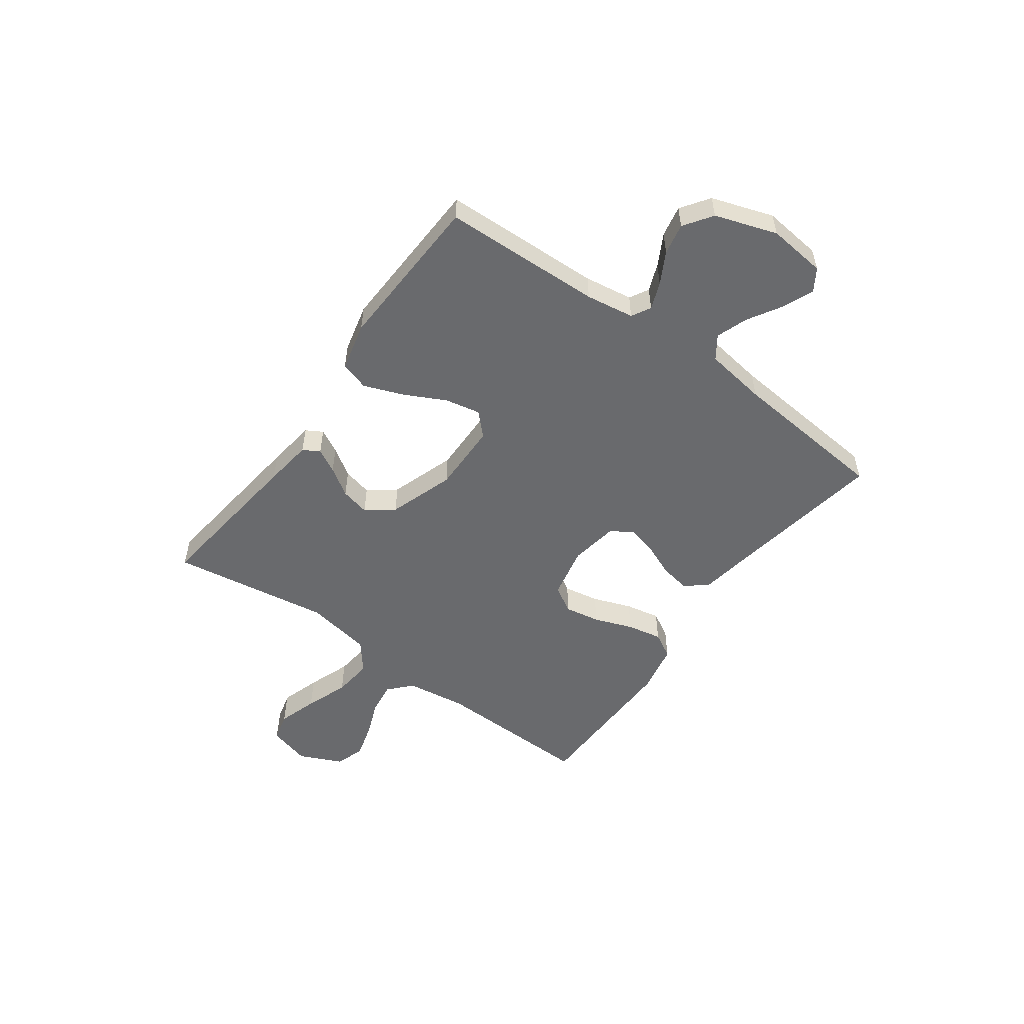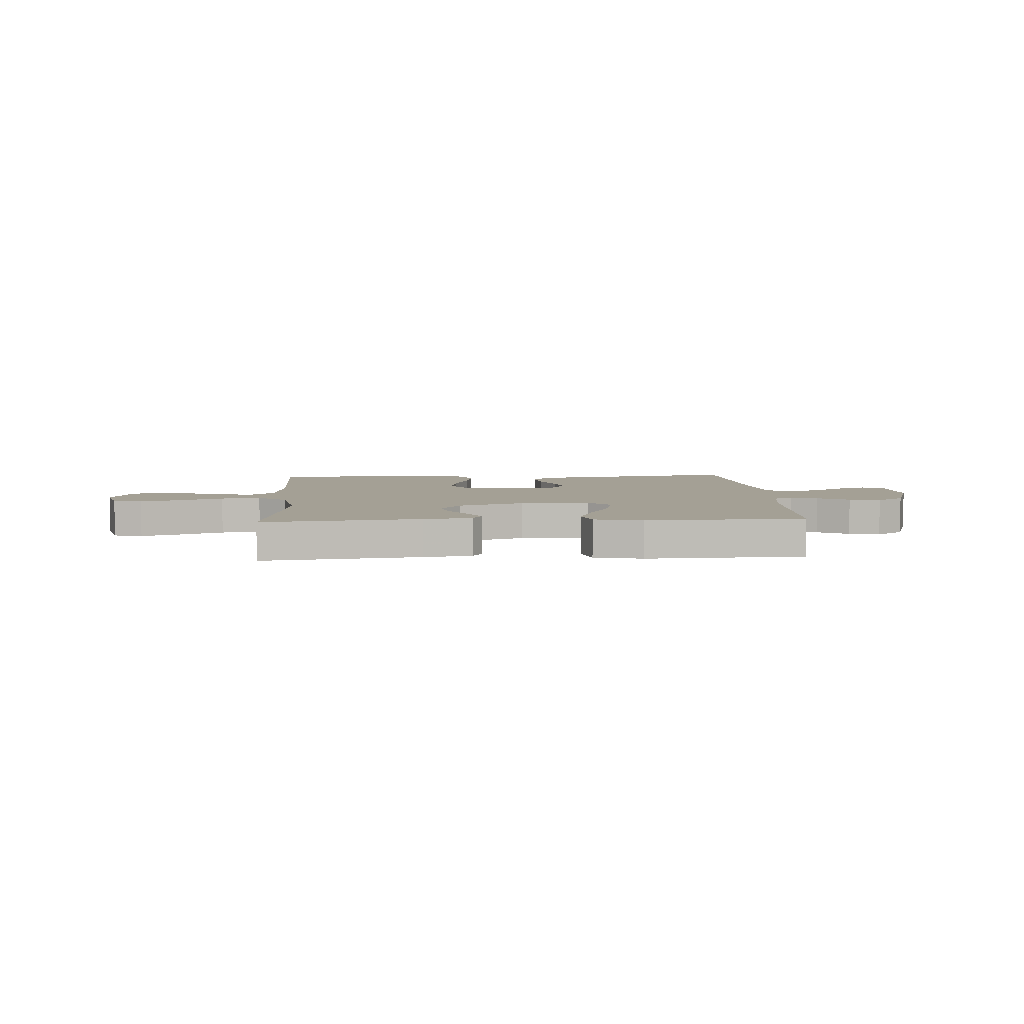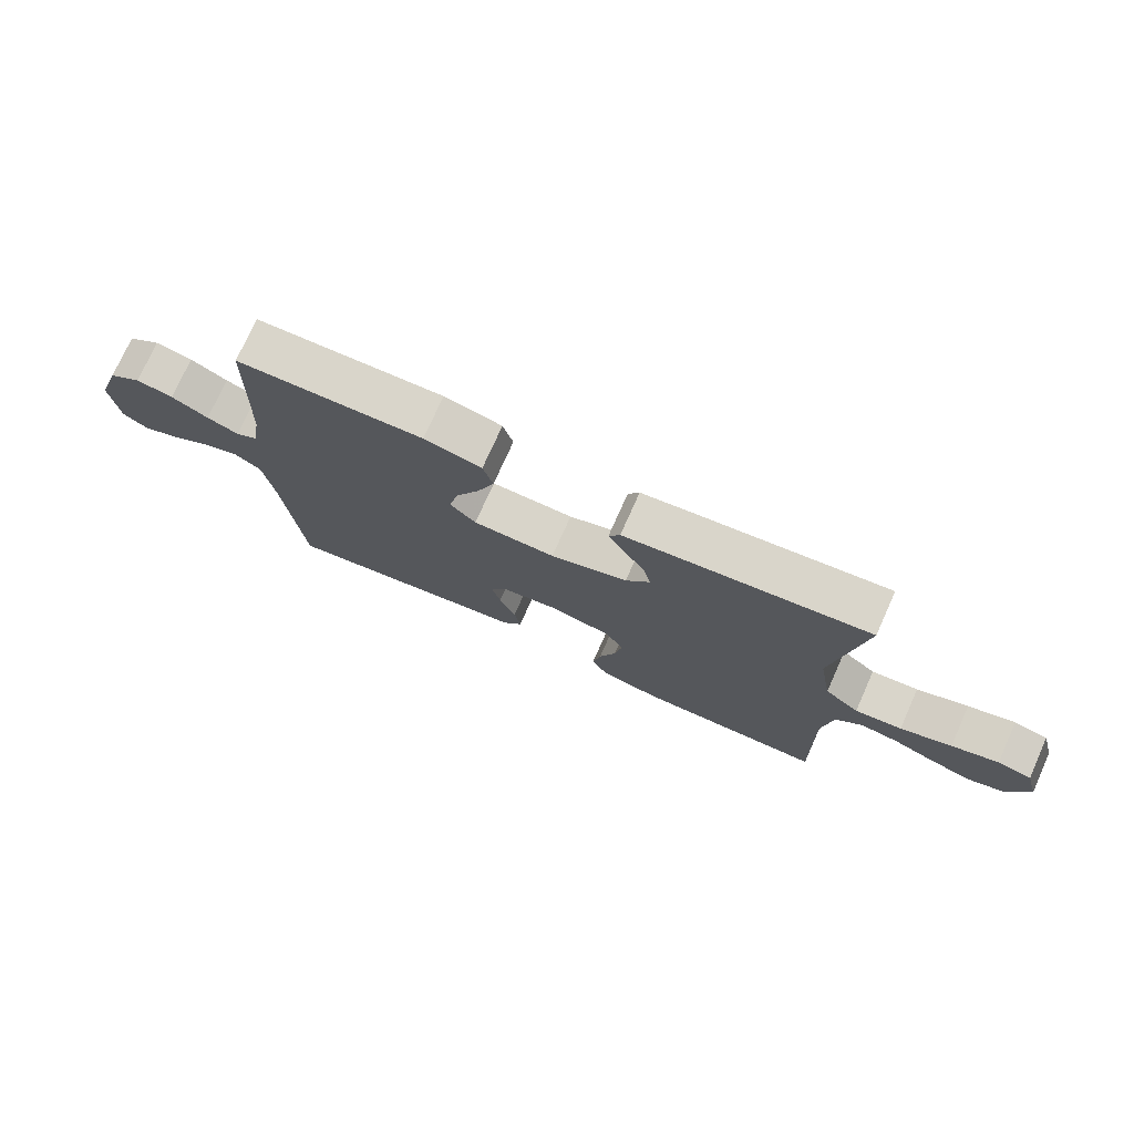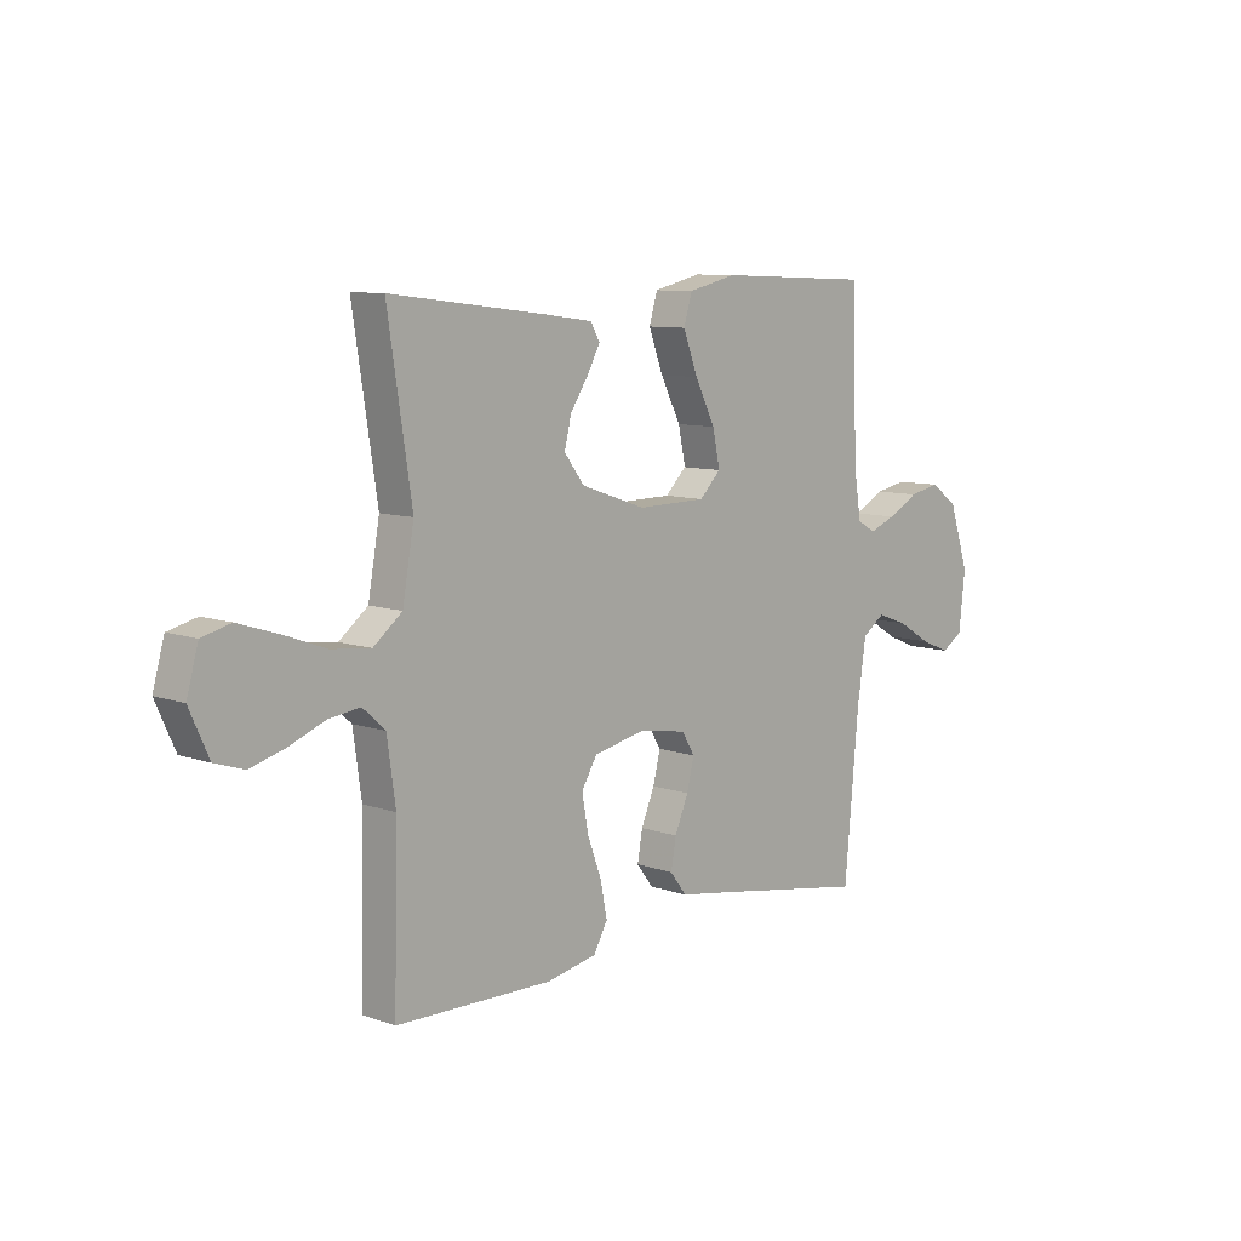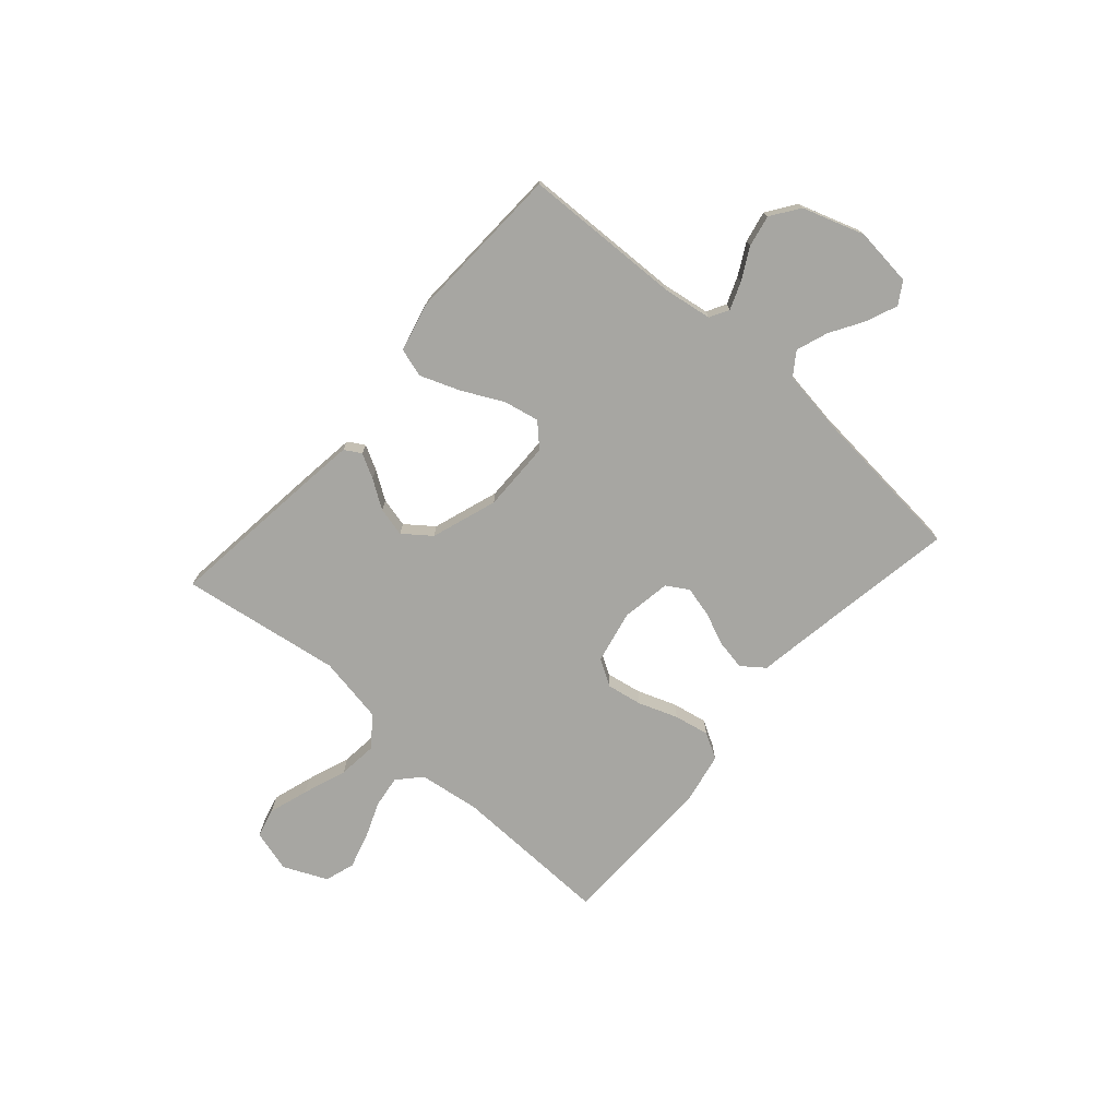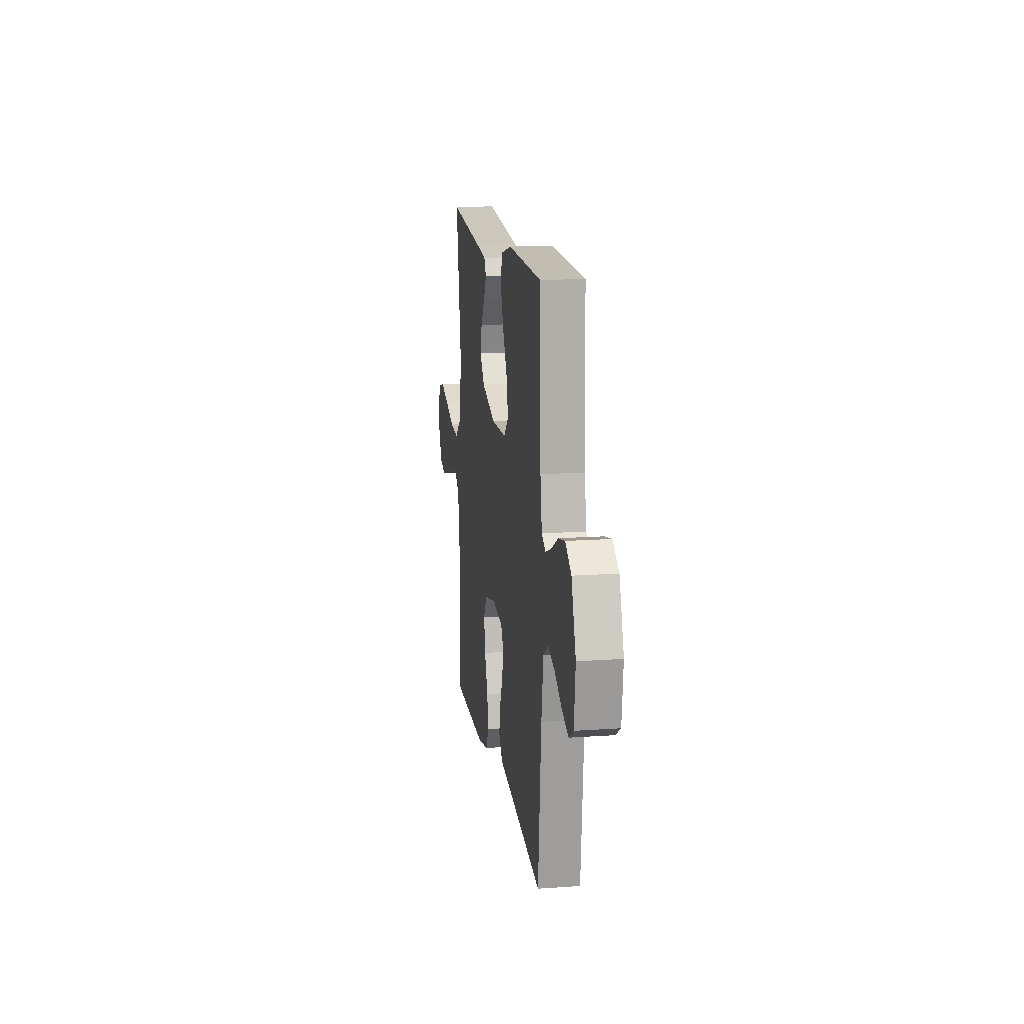
<metadata>
{"format":"obj","ext":"obj","renderer":"f3d","projection":"perspective","resolution":1024,"background":"white","views":[{"elev":-53.1,"azim":54.1,"up":"+Y"},{"elev":5.8,"azim":-3.5,"up":"+Y"},{"elev":75.0,"azim":-155.9,"up":"+Z"},{"elev":9.1,"azim":-46.9,"up":"+Z"},{"elev":-74.0,"azim":48.6,"up":"+Y"},{"elev":14.7,"azim":81.3,"up":"+Z"}]}
</metadata>
<code>
v -0.5 0.07 0.5
v -0.2 0.07 0.464
v -0.109 0.07 0.452
v -0.091 0.07 0.421
v -0.115 0.07 0.376
v -0.15 0.07 0.323
v -0.163 0.07 0.268
v -0.124 0.07 0.217
v 0 0.07 0.175
v 0.132 0.07 0.177
v 0.173 0.07 0.218
v 0.159 0.07 0.285
v 0.12 0.07 0.362
v 0.092 0.07 0.436
v 0.108 0.07 0.49
v 0.2 0.07 0.512
v 0.5 0.07 0.5
v 0.51 0.07 0.2
v 0.524 0.07 0.109
v 0.56 0.07 0.089
v 0.611 0.07 0.109
v 0.67 0.07 0.141
v 0.729 0.07 0.153
v 0.782 0.07 0.116
v 0.821 0.07 0
v 0.809 0.07 -0.11
v 0.768 0.07 -0.136
v 0.711 0.07 -0.113
v 0.646 0.07 -0.074
v 0.587 0.07 -0.053
v 0.544 0.07 -0.083
v 0.527 0.07 -0.2
v 0.5 0.07 -0.5
v 0.2 0.07 -0.45
v 0.099 0.07 -0.434
v 0.067 0.07 -0.392
v 0.077 0.07 -0.336
v 0.103 0.07 -0.274
v 0.117 0.07 -0.217
v 0.092 0.07 -0.176
v 0 0.07 -0.161
v -0.099 0.07 -0.182
v -0.129 0.07 -0.232
v -0.117 0.07 -0.299
v -0.09 0.07 -0.372
v -0.077 0.07 -0.438
v -0.104 0.07 -0.486
v -0.2 0.07 -0.505
v -0.5 0.07 -0.5
v -0.493 0.07 -0.2
v -0.509 0.07 -0.085
v -0.552 0.07 -0.046
v -0.612 0.07 -0.054
v -0.68 0.07 -0.081
v -0.747 0.07 -0.1
v -0.803 0.07 -0.082
v -0.84 0.07 0
v -0.818 0.07 0.079
v -0.763 0.07 0.093
v -0.688 0.07 0.069
v -0.606 0.07 0.039
v -0.531 0.07 0.031
v -0.476 0.07 0.075
v -0.454 0.07 0.2
v -0.5 0 0.5
v -0.2 0 0.464
v -0.109 0 0.452
v -0.091 0 0.421
v -0.115 0 0.376
v -0.15 0 0.323
v -0.163 0 0.268
v -0.124 0 0.217
v 0 0 0.175
v 0.132 0 0.177
v 0.173 0 0.218
v 0.159 0 0.285
v 0.12 0 0.362
v 0.092 0 0.436
v 0.108 0 0.49
v 0.2 0 0.512
v 0.5 0 0.5
v 0.51 0 0.2
v 0.524 0 0.109
v 0.56 0 0.089
v 0.611 0 0.109
v 0.67 0 0.141
v 0.729 0 0.153
v 0.782 0 0.116
v 0.821 0 0
v 0.809 0 -0.11
v 0.768 0 -0.136
v 0.711 0 -0.113
v 0.646 0 -0.074
v 0.587 0 -0.053
v 0.544 0 -0.083
v 0.527 0 -0.2
v 0.5 0 -0.5
v 0.2 0 -0.45
v 0.099 0 -0.434
v 0.067 0 -0.392
v 0.077 0 -0.336
v 0.103 0 -0.274
v 0.117 0 -0.217
v 0.092 0 -0.176
v 0 0 -0.161
v -0.099 0 -0.182
v -0.129 0 -0.232
v -0.117 0 -0.299
v -0.09 0 -0.372
v -0.077 0 -0.438
v -0.104 0 -0.486
v -0.2 0 -0.505
v -0.5 0 -0.5
v -0.493 0 -0.2
v -0.509 0 -0.085
v -0.552 0 -0.046
v -0.612 0 -0.054
v -0.68 0 -0.081
v -0.747 0 -0.1
v -0.803 0 -0.082
v -0.84 0 0
v -0.818 0 0.079
v -0.763 0 0.093
v -0.688 0 0.069
v -0.606 0 0.039
v -0.531 0 0.031
v -0.476 0 0.075
v -0.454 0 0.2
f 59 60 61
f 58 59 61
f 57 58 61
f 56 57 61
f 55 56 61
f 54 55 61
f 53 54 61
f 52 53 61 62
f 51 52 62 63
f 48 49 50
f 47 48 50
f 46 47 50
f 45 46 50
f 44 45 50
f 50 51 63
f 44 50 63
f 43 44 63
f 36 37 38
f 35 36 38
f 34 35 38
f 34 38 39
f 33 34 39
f 32 33 39
f 31 32 39 40
f 27 28 29
f 26 27 29
f 25 26 29
f 24 25 29
f 23 24 29
f 22 23 29
f 21 22 29
f 20 21 29 30
f 31 40 41
f 30 31 41
f 20 30 41
f 19 20 41
f 16 17 18
f 15 16 18
f 14 15 18
f 13 14 18
f 12 13 18
f 4 5 6
f 3 4 6
f 2 3 6
f 1 2 6
f 64 1 6
f 64 6 7
f 64 7 8
f 63 64 8
f 43 63 8
f 42 43 8
f 41 42 8 9
f 19 41 9 10
f 11 12 18 19
f 10 11 19
f 125 124 123
f 125 123 122
f 125 122 121
f 125 121 120
f 125 120 119
f 125 119 118
f 125 118 117
f 126 125 117 116
f 127 126 116 115
f 114 113 112
f 114 112 111
f 114 111 110
f 114 110 109
f 114 109 108
f 127 115 114
f 127 114 108
f 127 108 107
f 102 101 100
f 102 100 99
f 102 99 98
f 103 102 98
f 103 98 97
f 103 97 96
f 104 103 96 95
f 93 92 91
f 93 91 90
f 93 90 89
f 93 89 88
f 93 88 87
f 93 87 86
f 93 86 85
f 94 93 85 84
f 105 104 95
f 105 95 94
f 105 94 84
f 105 84 83
f 82 81 80
f 82 80 79
f 82 79 78
f 82 78 77
f 82 77 76
f 70 69 68
f 70 68 67
f 70 67 66
f 70 66 65
f 70 65 128
f 71 70 128
f 72 71 128
f 72 128 127
f 72 127 107
f 72 107 106
f 73 72 106 105
f 74 73 105 83
f 83 82 76 75
f 83 75 74
f 1 65 66 2
f 2 66 67 3
f 3 67 68 4
f 4 68 69 5
f 5 69 70 6
f 6 70 71 7
f 7 71 72 8
f 8 72 73 9
f 9 73 74 10
f 10 74 75 11
f 11 75 76 12
f 12 76 77 13
f 13 77 78 14
f 14 78 79 15
f 15 79 80 16
f 16 80 81 17
f 17 81 82 18
f 18 82 83 19
f 19 83 84 20
f 20 84 85 21
f 21 85 86 22
f 22 86 87 23
f 23 87 88 24
f 24 88 89 25
f 25 89 90 26
f 26 90 91 27
f 27 91 92 28
f 28 92 93 29
f 29 93 94 30
f 30 94 95 31
f 31 95 96 32
f 32 96 97 33
f 33 97 98 34
f 34 98 99 35
f 35 99 100 36
f 36 100 101 37
f 37 101 102 38
f 38 102 103 39
f 39 103 104 40
f 40 104 105 41
f 41 105 106 42
f 42 106 107 43
f 43 107 108 44
f 44 108 109 45
f 45 109 110 46
f 46 110 111 47
f 47 111 112 48
f 48 112 113 49
f 49 113 114 50
f 50 114 115 51
f 51 115 116 52
f 52 116 117 53
f 53 117 118 54
f 54 118 119 55
f 55 119 120 56
f 56 120 121 57
f 57 121 122 58
f 58 122 123 59
f 59 123 124 60
f 60 124 125 61
f 61 125 126 62
f 62 126 127 63
f 63 127 128 64
f 64 128 65 1

</code>
